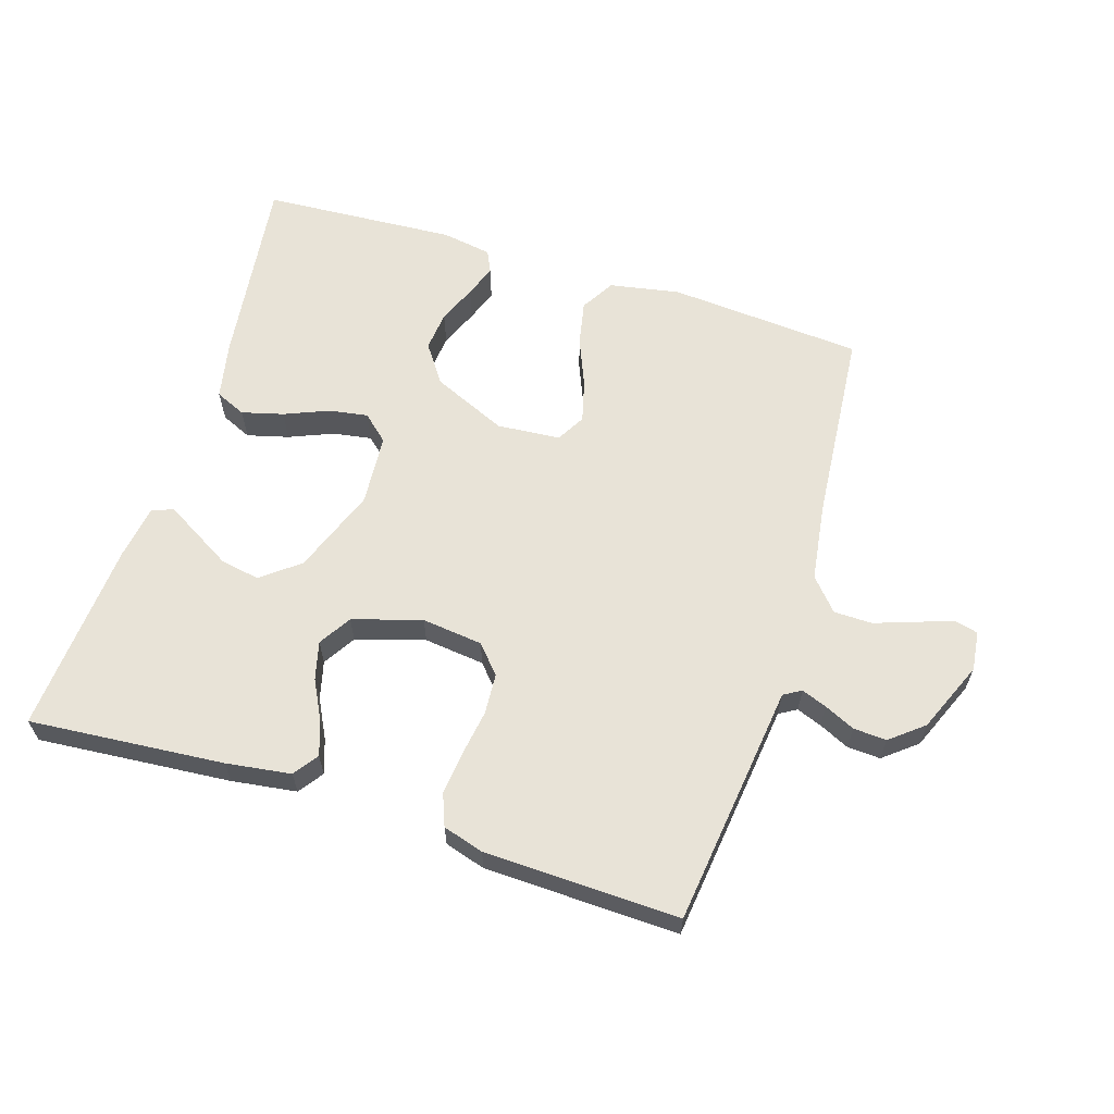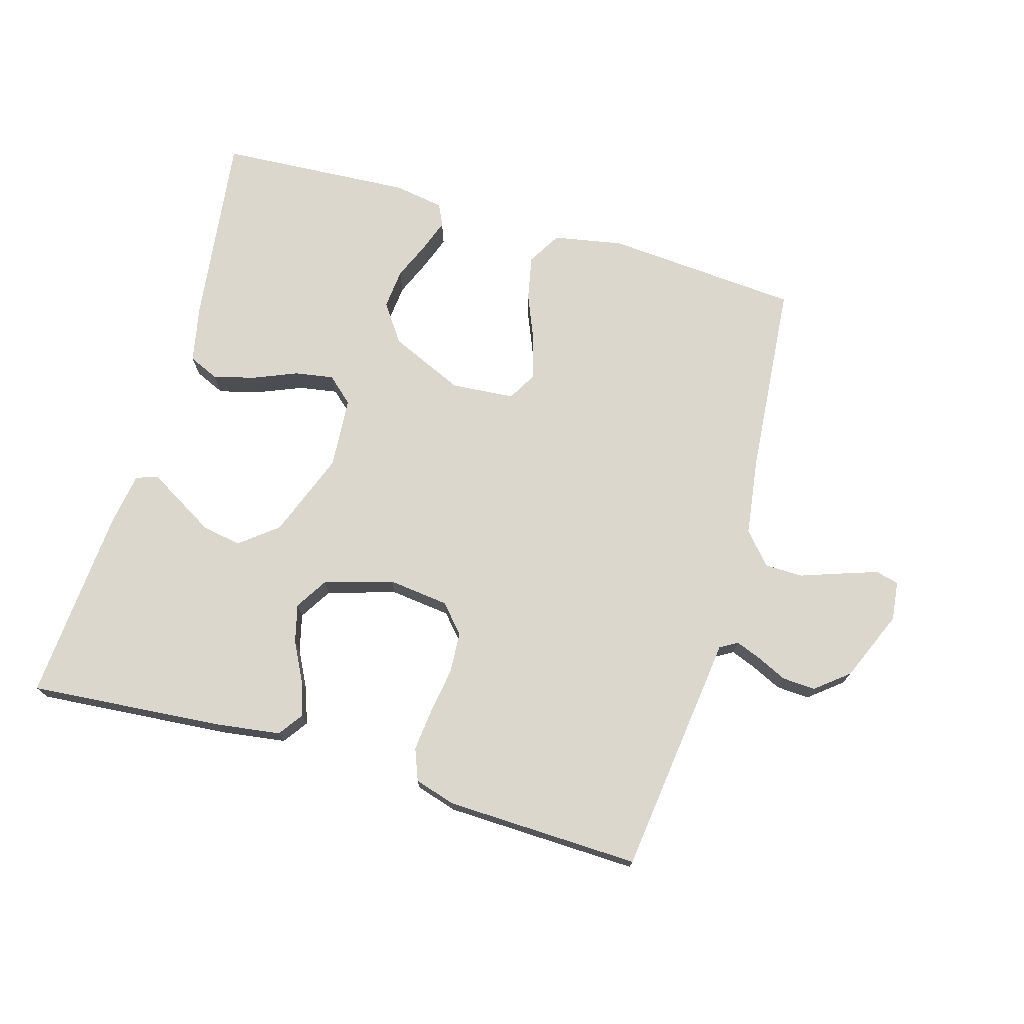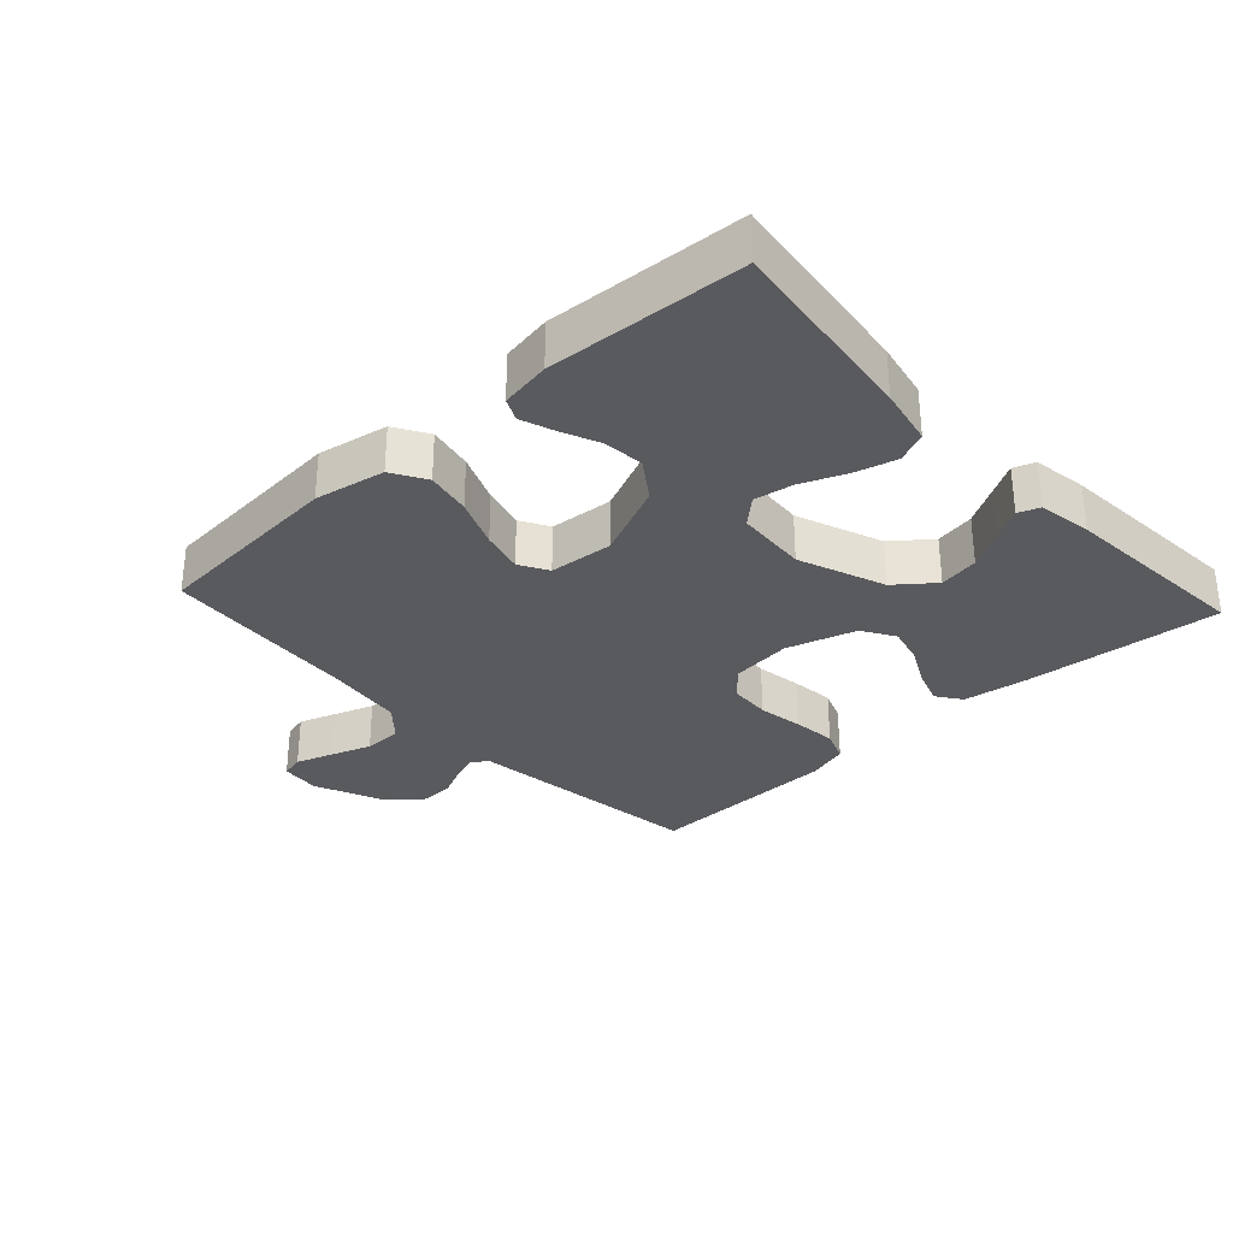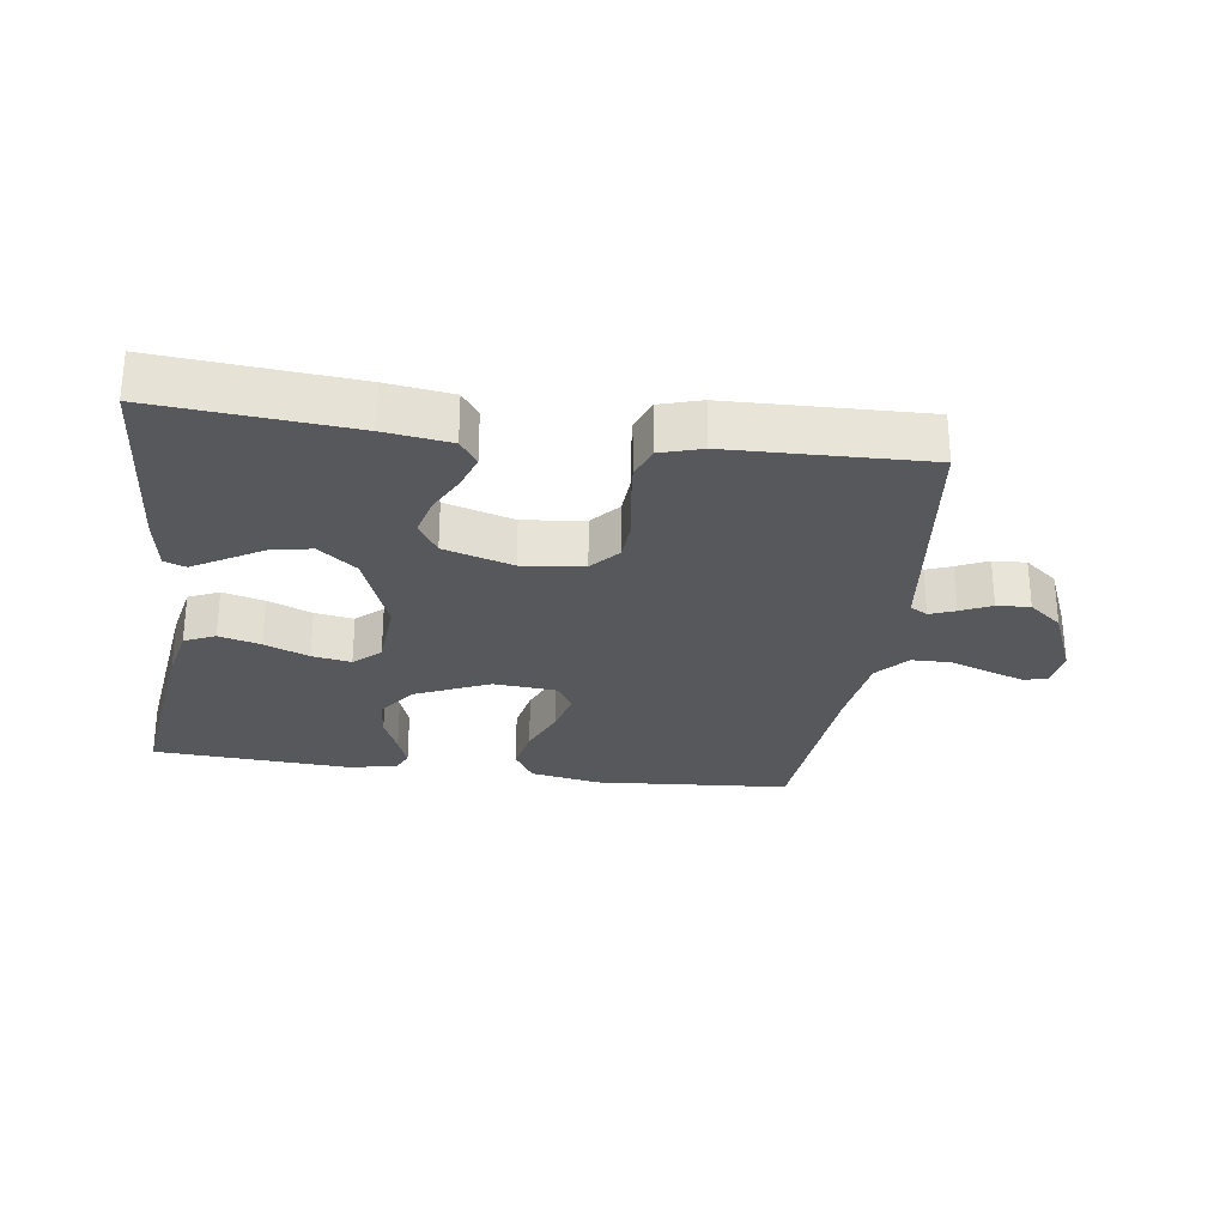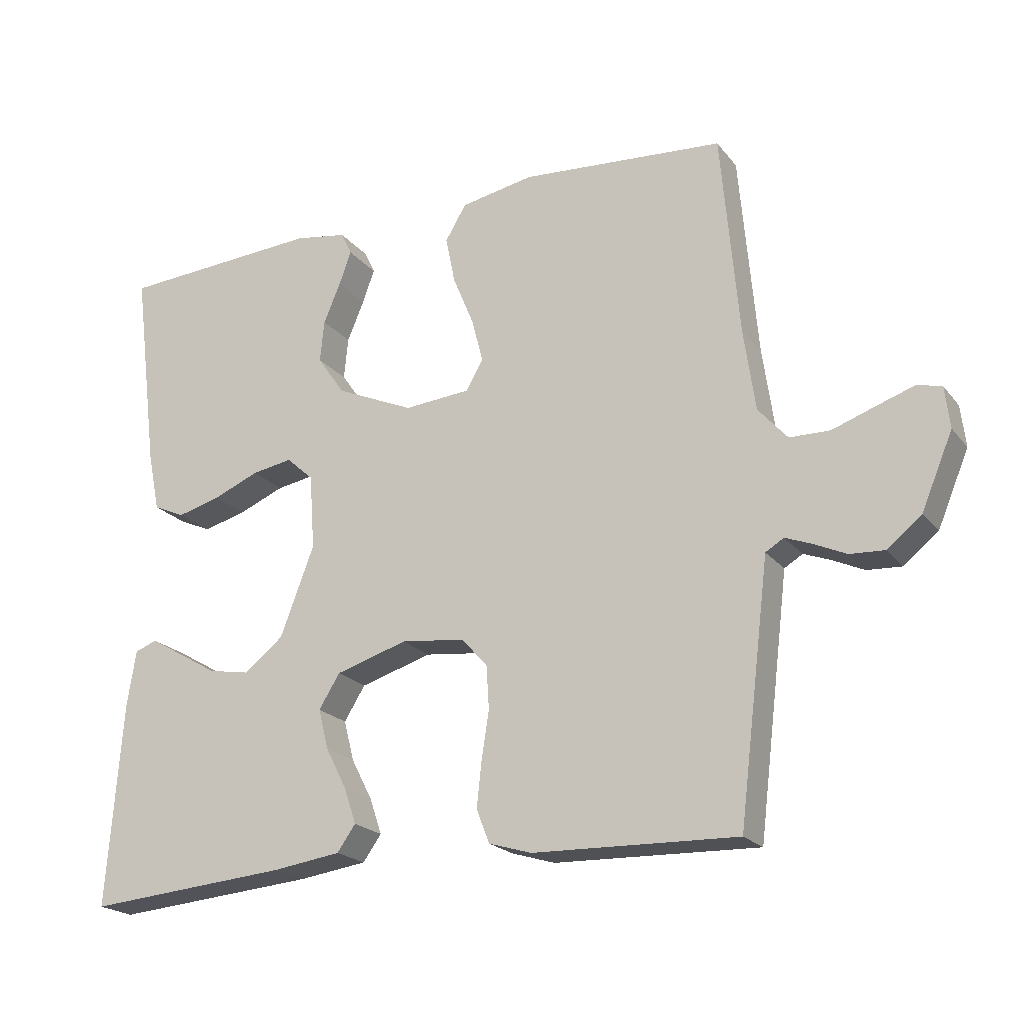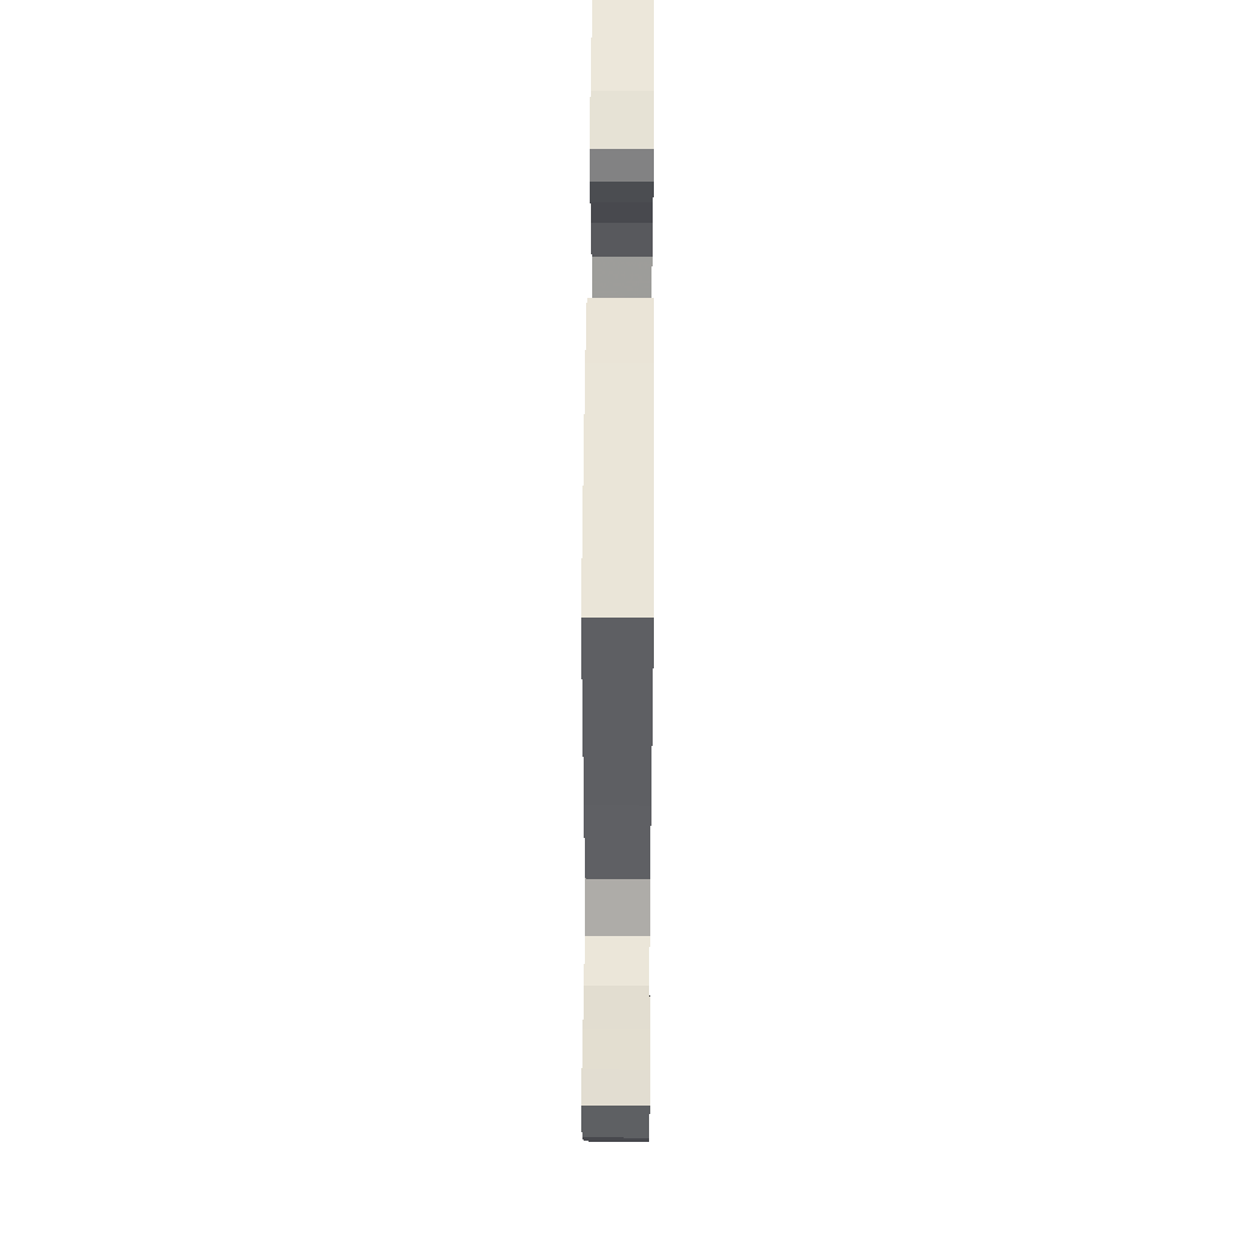
<metadata>
{"format":"obj","ext":"obj","renderer":"f3d","projection":"perspective","resolution":1024,"background":"white","views":[{"elev":62.1,"azim":-162.5,"up":"+Y"},{"elev":73.1,"azim":-163.8,"up":"+Y"},{"elev":-31.3,"azim":42.7,"up":"+Y"},{"elev":-27.9,"azim":172.1,"up":"+Y"},{"elev":-20.9,"azim":-152.7,"up":"+Z"},{"elev":54.4,"azim":-89.6,"up":"+Z"}]}
</metadata>
<code>
v 0.5 0.07 0.5
v 0.462 0.07 0.2
v 0.444 0.07 0.112
v 0.397 0.07 0.091
v 0.333 0.07 0.108
v 0.265 0.07 0.136
v 0.205 0.07 0.146
v 0.165 0.07 0.11
v 0.157 0.07 0
v 0.207 0.07 -0.132
v 0.265 0.07 -0.178
v 0.326 0.07 -0.167
v 0.384 0.07 -0.133
v 0.432 0.07 -0.105
v 0.465 0.07 -0.117
v 0.478 0.07 -0.2
v 0.5 0.07 -0.5
v 0.2 0.07 -0.475
v 0.1 0.07 -0.461
v 0.073 0.07 -0.423
v 0.091 0.07 -0.37
v 0.122 0.07 -0.31
v 0.137 0.07 -0.251
v 0.106 0.07 -0.201
v 0 0.07 -0.169
v -0.094 0.07 -0.18
v -0.132 0.07 -0.223
v -0.136 0.07 -0.286
v -0.125 0.07 -0.357
v -0.118 0.07 -0.423
v -0.137 0.07 -0.472
v -0.2 0.07 -0.491
v -0.5 0.07 -0.5
v -0.537 0.07 -0.2
v -0.546 0.07 -0.126
v -0.573 0.07 -0.11
v -0.612 0.07 -0.125
v -0.659 0.07 -0.147
v -0.71 0.07 -0.15
v -0.761 0.07 -0.109
v -0.807 0.07 0
v -0.8 0.07 0.061
v -0.764 0.07 0.07
v -0.708 0.07 0.051
v -0.645 0.07 0.029
v -0.586 0.07 0.03
v -0.543 0.07 0.079
v -0.526 0.07 0.2
v -0.5 0.07 0.5
v -0.2 0.07 0.523
v -0.092 0.07 0.503
v -0.061 0.07 0.451
v -0.075 0.07 0.382
v -0.106 0.07 0.307
v -0.123 0.07 0.242
v -0.098 0.07 0.198
v 0 0.07 0.19
v 0.115 0.07 0.241
v 0.156 0.07 0.3
v 0.15 0.07 0.362
v 0.125 0.07 0.421
v 0.107 0.07 0.471
v 0.123 0.07 0.505
v 0.2 0.07 0.518
v 0.5 0 0.5
v 0.462 0 0.2
v 0.444 0 0.112
v 0.397 0 0.091
v 0.333 0 0.108
v 0.265 0 0.136
v 0.205 0 0.146
v 0.165 0 0.11
v 0.157 0 0
v 0.207 0 -0.132
v 0.265 0 -0.178
v 0.326 0 -0.167
v 0.384 0 -0.133
v 0.432 0 -0.105
v 0.465 0 -0.117
v 0.478 0 -0.2
v 0.5 0 -0.5
v 0.2 0 -0.475
v 0.1 0 -0.461
v 0.073 0 -0.423
v 0.091 0 -0.37
v 0.122 0 -0.31
v 0.137 0 -0.251
v 0.106 0 -0.201
v 0 0 -0.169
v -0.094 0 -0.18
v -0.132 0 -0.223
v -0.136 0 -0.286
v -0.125 0 -0.357
v -0.118 0 -0.423
v -0.137 0 -0.472
v -0.2 0 -0.491
v -0.5 0 -0.5
v -0.537 0 -0.2
v -0.546 0 -0.126
v -0.573 0 -0.11
v -0.612 0 -0.125
v -0.659 0 -0.147
v -0.71 0 -0.15
v -0.761 0 -0.109
v -0.807 0 0
v -0.8 0 0.061
v -0.764 0 0.07
v -0.708 0 0.051
v -0.645 0 0.029
v -0.586 0 0.03
v -0.543 0 0.079
v -0.526 0 0.2
v -0.5 0 0.5
v -0.2 0 0.523
v -0.092 0 0.503
v -0.061 0 0.451
v -0.075 0 0.382
v -0.106 0 0.307
v -0.123 0 0.242
v -0.098 0 0.198
v 0 0 0.19
v 0.115 0 0.241
v 0.156 0 0.3
v 0.15 0 0.362
v 0.125 0 0.421
v 0.107 0 0.471
v 0.123 0 0.505
v 0.2 0 0.518
f 60 61 62 63
f 60 63 64 1
f 51 52 53 54
f 51 54 55
f 48 49 50 51
f 47 48 51 55
f 46 47 55 56
f 42 43 44 45
f 40 41 42 45
f 40 45 46
f 37 38 39 40
f 36 37 40 46
f 35 36 46 56
f 28 29 30 31
f 28 31 32 33
f 19 20 21 22
f 19 22 23
f 18 19 23
f 17 18 23
f 16 17 23 24
f 12 13 14 15
f 12 15 16
f 11 12 16
f 3 4 5 6
f 3 6 7
f 2 3 7
f 59 60 1 2
f 58 59 2 7
f 57 58 7 8
f 56 57 8 9
f 35 56 9 10
f 27 28 33 34
f 26 27 34 35
f 25 26 35 10
f 11 16 24 25
f 10 11 25
f 127 126 125 124
f 65 128 127 124
f 118 117 116 115
f 119 118 115
f 115 114 113 112
f 119 115 112 111
f 120 119 111 110
f 109 108 107 106
f 109 106 105 104
f 110 109 104
f 104 103 102 101
f 110 104 101 100
f 120 110 100 99
f 95 94 93 92
f 97 96 95 92
f 86 85 84 83
f 87 86 83
f 87 83 82
f 87 82 81
f 88 87 81 80
f 79 78 77 76
f 80 79 76
f 80 76 75
f 70 69 68 67
f 71 70 67
f 71 67 66
f 66 65 124 123
f 71 66 123 122
f 72 71 122 121
f 73 72 121 120
f 74 73 120 99
f 98 97 92 91
f 99 98 91 90
f 74 99 90 89
f 89 88 80 75
f 89 75 74
f 1 65 66 2
f 2 66 67 3
f 3 67 68 4
f 4 68 69 5
f 5 69 70 6
f 6 70 71 7
f 7 71 72 8
f 8 72 73 9
f 9 73 74 10
f 10 74 75 11
f 11 75 76 12
f 12 76 77 13
f 13 77 78 14
f 14 78 79 15
f 15 79 80 16
f 16 80 81 17
f 17 81 82 18
f 18 82 83 19
f 19 83 84 20
f 20 84 85 21
f 21 85 86 22
f 22 86 87 23
f 23 87 88 24
f 24 88 89 25
f 25 89 90 26
f 26 90 91 27
f 27 91 92 28
f 28 92 93 29
f 29 93 94 30
f 30 94 95 31
f 31 95 96 32
f 32 96 97 33
f 33 97 98 34
f 34 98 99 35
f 35 99 100 36
f 36 100 101 37
f 37 101 102 38
f 38 102 103 39
f 39 103 104 40
f 40 104 105 41
f 41 105 106 42
f 42 106 107 43
f 43 107 108 44
f 44 108 109 45
f 45 109 110 46
f 46 110 111 47
f 47 111 112 48
f 48 112 113 49
f 49 113 114 50
f 50 114 115 51
f 51 115 116 52
f 52 116 117 53
f 53 117 118 54
f 54 118 119 55
f 55 119 120 56
f 56 120 121 57
f 57 121 122 58
f 58 122 123 59
f 59 123 124 60
f 60 124 125 61
f 61 125 126 62
f 62 126 127 63
f 63 127 128 64
f 64 128 65 1

</code>
